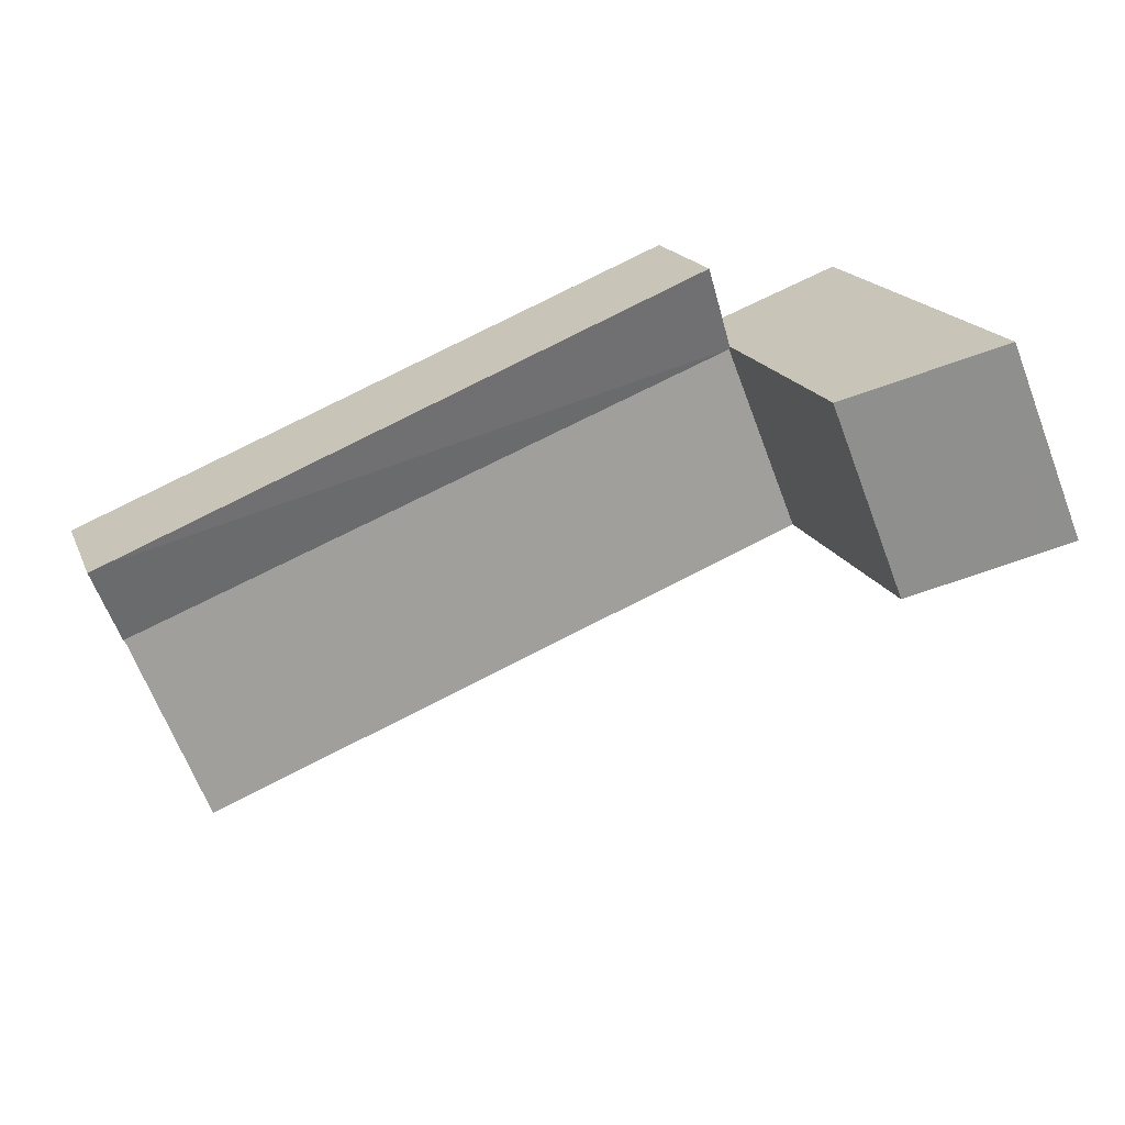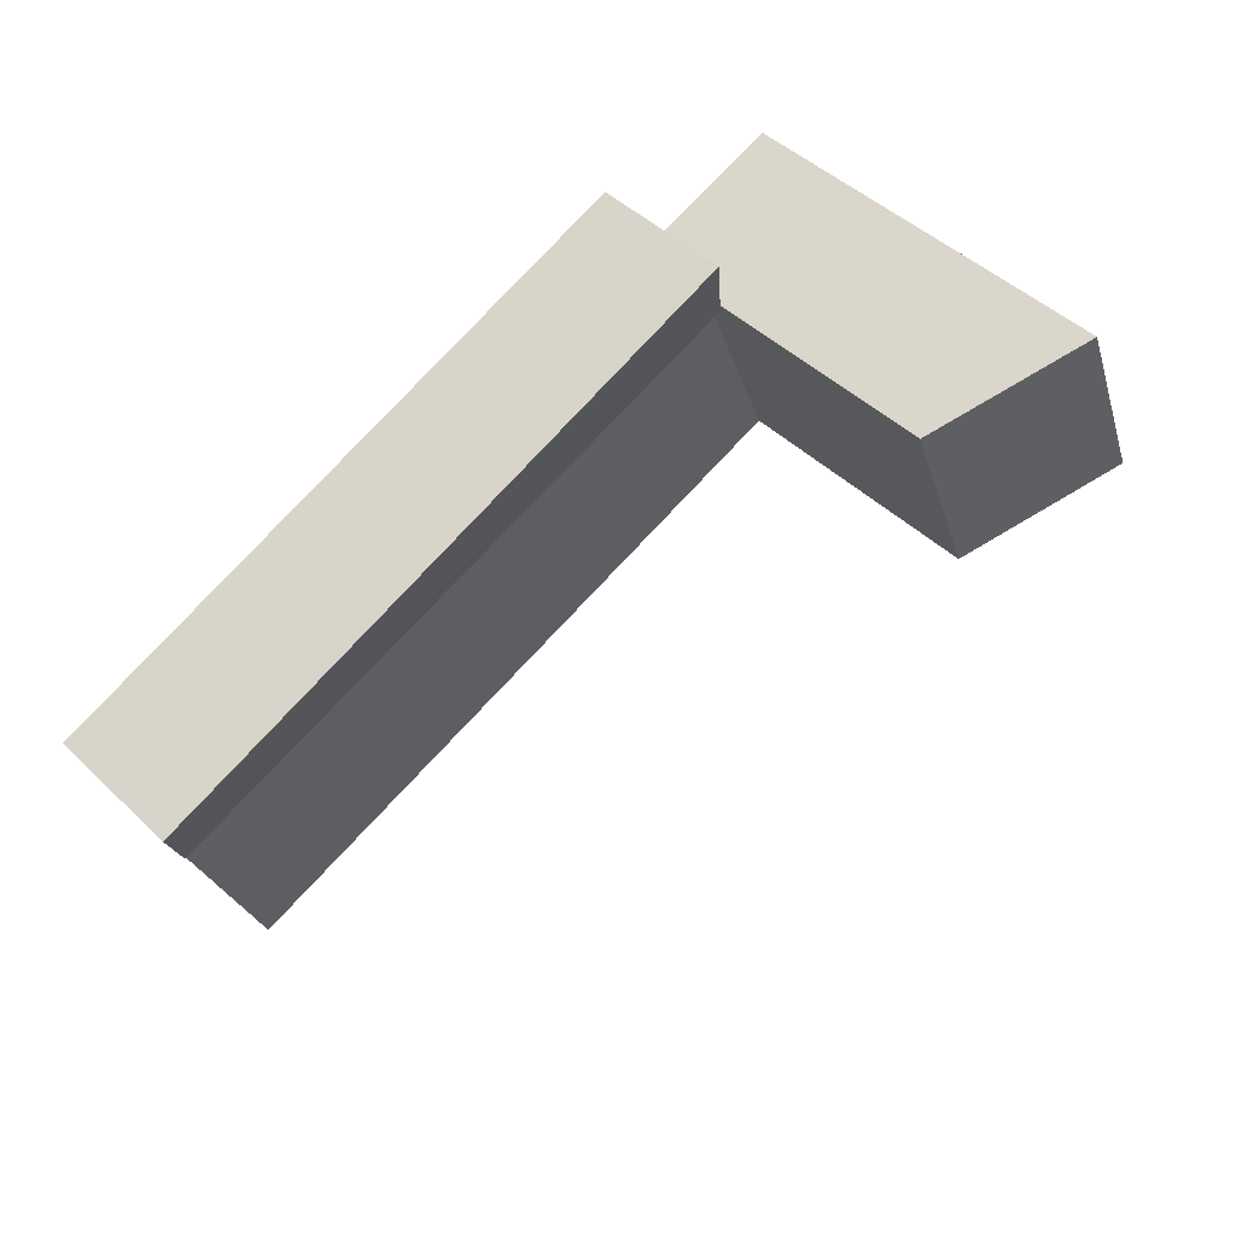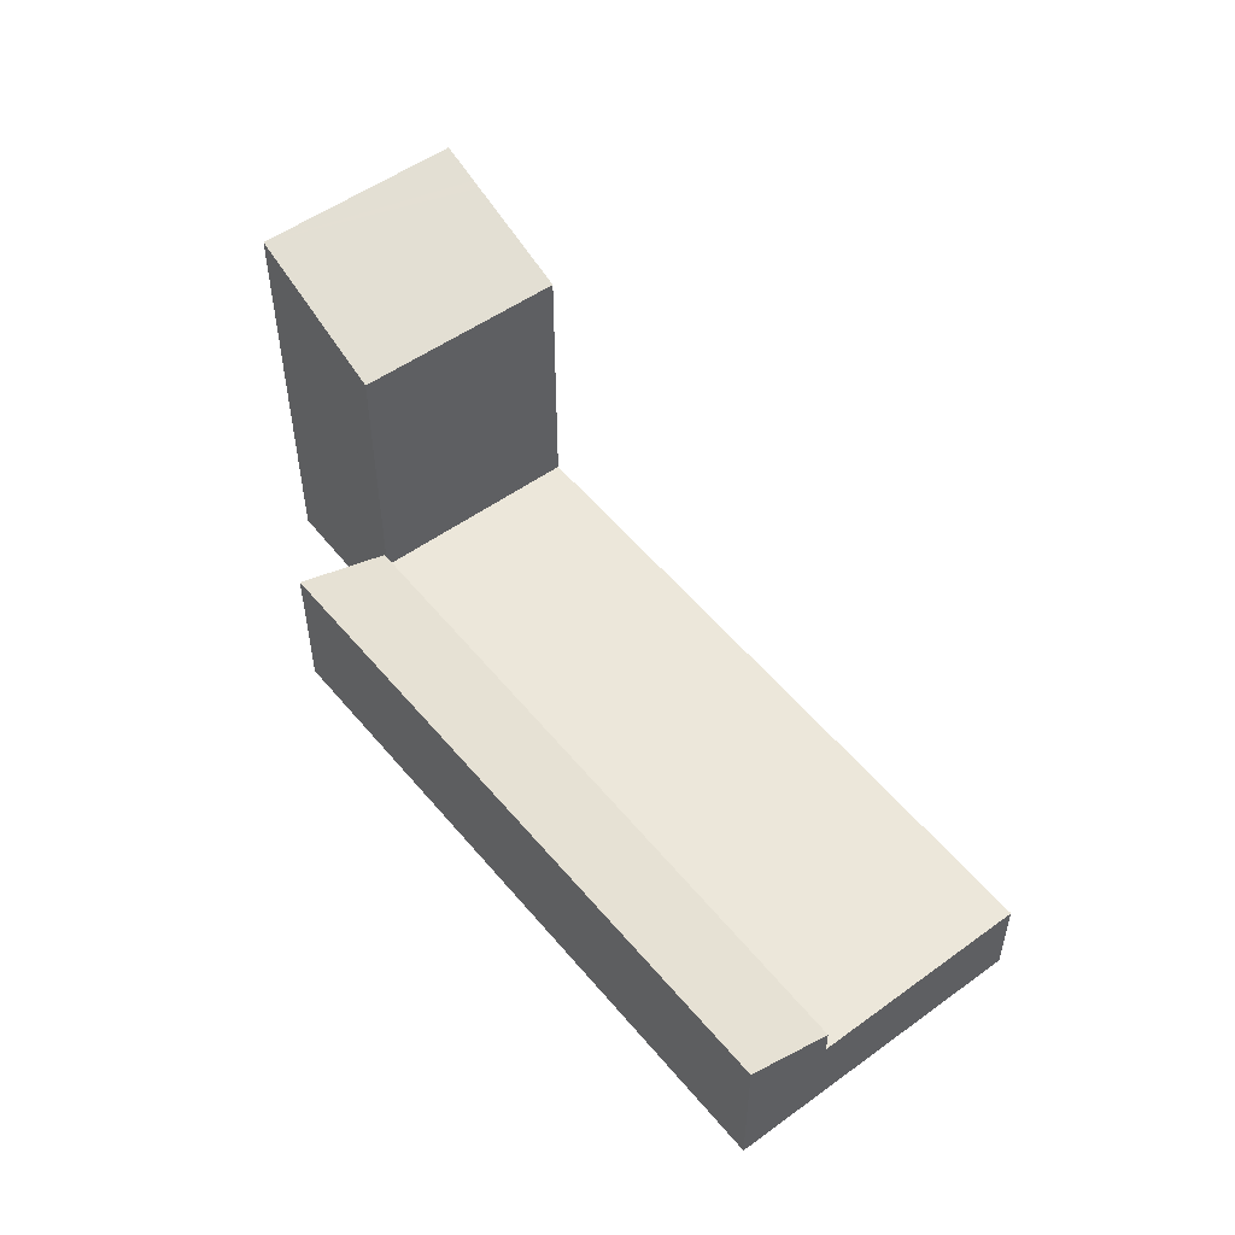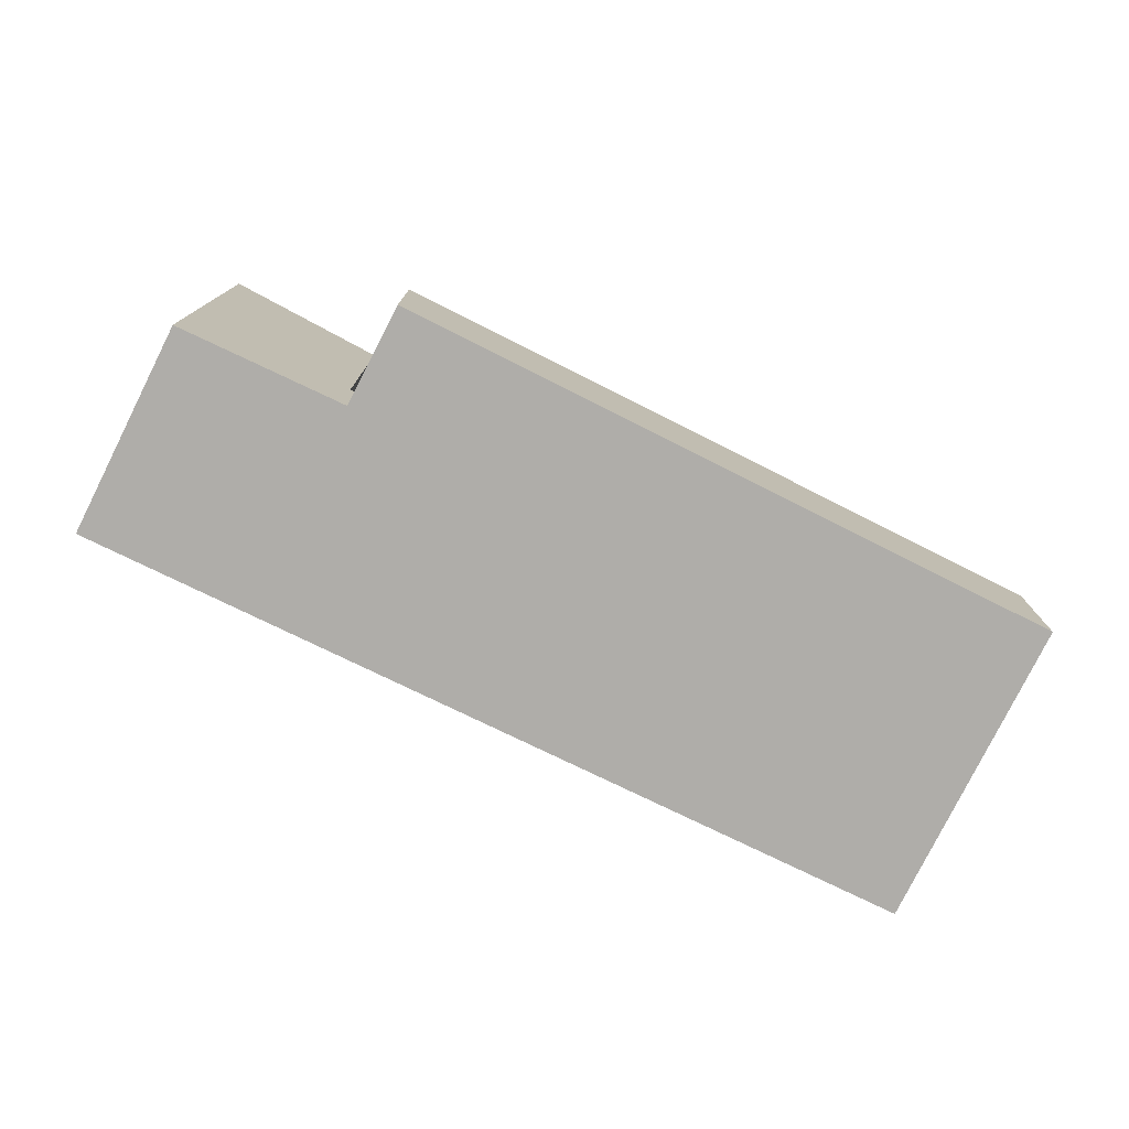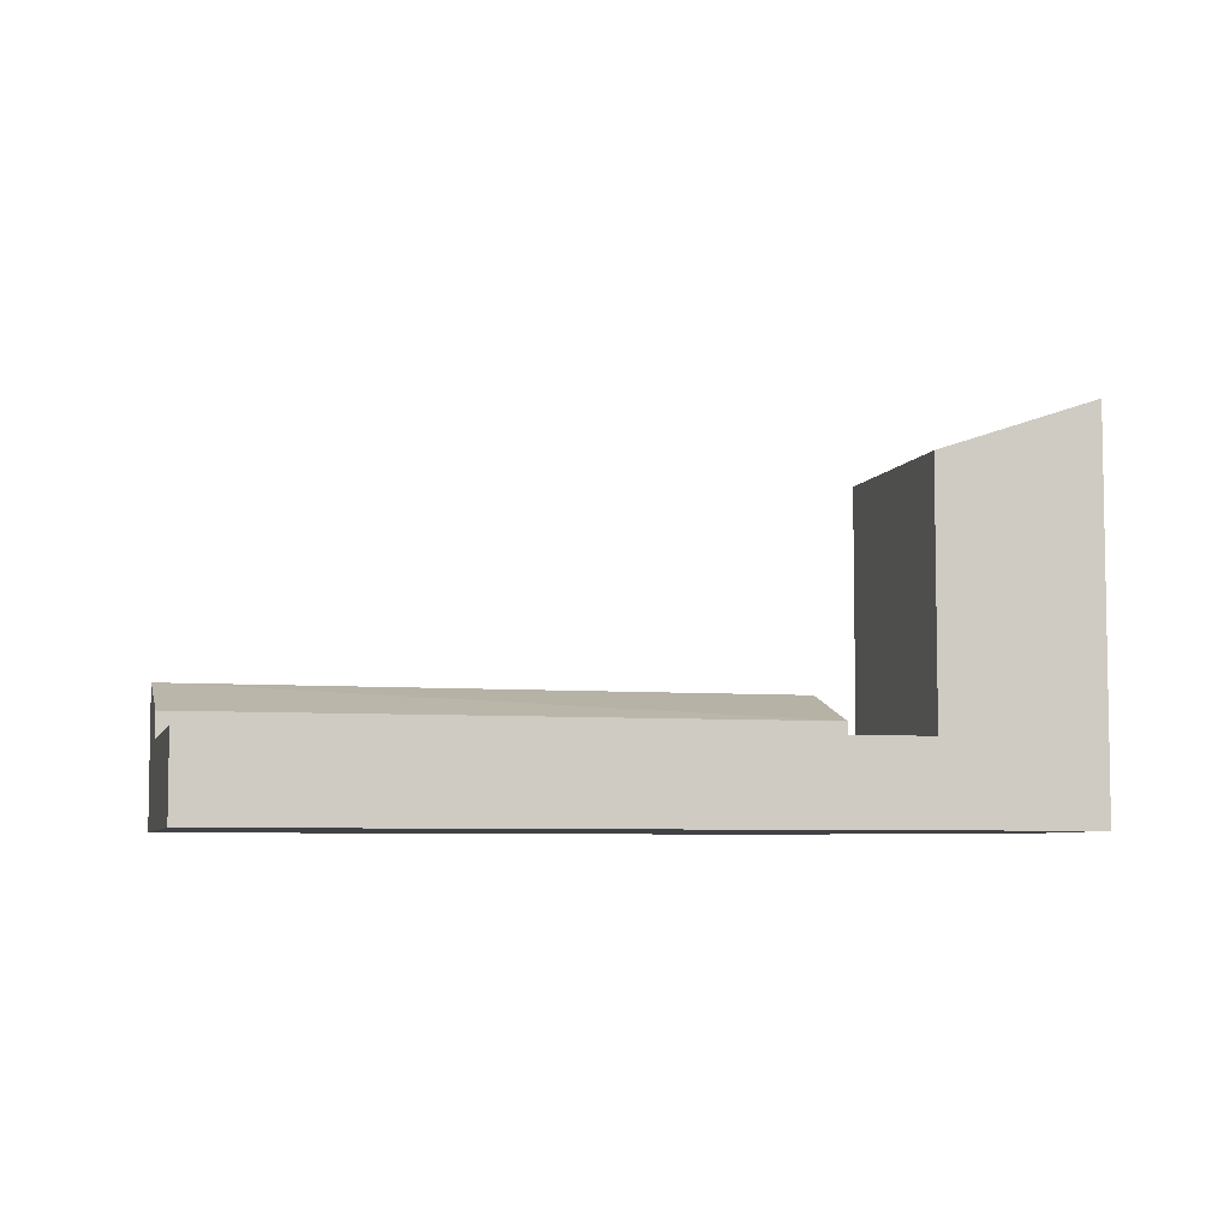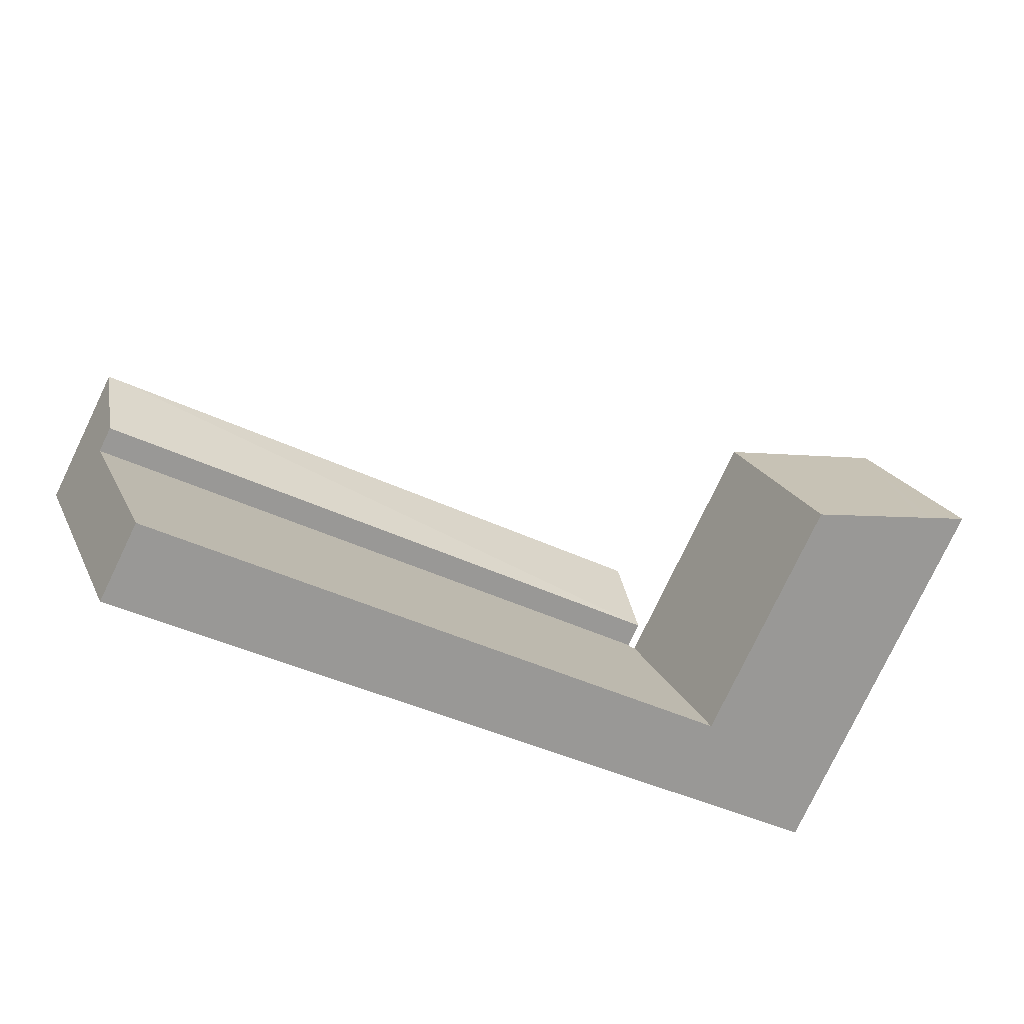
<metadata>
{"format":"obj","ext":"obj","renderer":"f3d","projection":"perspective","resolution":1024,"background":"white","views":[{"elev":17.9,"azim":162.1,"up":"+Z"},{"elev":46.7,"azim":137.1,"up":"+Z"},{"elev":51.9,"azim":73.7,"up":"+Y"},{"elev":-77.3,"azim":-4.5,"up":"+Y"},{"elev":-6.1,"azim":-172.4,"up":"+Y"},{"elev":-79.1,"azim":154.3,"up":"+Z"}]}
</metadata>
<code>
v  5.717 12.68 -2.242
v  2.981 14.74 7.284
v  8.655 12.7 5.13
v  1.696 14.14 -0.665
v  1.387 14.25 -0.544
v  0 14.75 9.031e-16
v  0 0 0
v  2.981 -4.46e-16 7.284
v  8.655 -3.141e-16 5.13
v  5.717 1.373e-16 -2.242
v  1.387 3.331e-17 -0.544
v  1.696 4.072e-17 -0.665
v  32.02 4.079 -3.828
v  32.68 5.276 -0.59
v  33.22 5.273 -0.809
v  8.941 4.079 5.224
v  10.33 5.276 8.531
v  10.33 -5.224e-16 8.531
v  32.68 3.613e-17 -0.59
v  33.22 4.954e-17 -0.809
v  32.02 2.344e-16 -3.828
v  8.941 -3.199e-16 5.224
v  8.953 4.09 5.253
v  8.953 -3.217e-16 5.253
v  29.01 3.108 -11.38
v  8.941 3.108 5.224
v  32.02 3.108 -3.828
v  8.867 3.108 5.049
v  5.717 3.108 -2.242
v  8.655 3.108 5.13
v  8.867 -3.092e-16 5.049
v  29.01 6.968e-16 -11.38
g defaultobject
f 1 2 3
f 2 1 4
f 2 4 5
f 2 5 6
f 7 2 6
f 2 7 8
f 8 3 2
f 3 8 9
f 9 1 3
f 1 9 10
f 5 7 6
f 7 5 4
f 7 4 1
f 7 1 11
f 11 1 10
f 11 10 12
f 7 9 8
f 9 7 12
f 9 12 10
f 12 7 11
f 13 14 15
f 14 13 16
f 14 16 17
f 18 14 17
f 14 18 19
f 14 19 15
f 15 19 20
f 20 13 15
f 13 20 21
f 21 16 13
f 16 21 22
f 23 18 17
f 18 23 24
f 16 24 23
f 24 16 22
f 19 21 20
f 21 19 22
f 22 19 18
f 22 18 24
f 25 26 27
f 26 25 28
f 28 25 29
f 28 29 30
f 9 28 30
f 28 9 31
f 22 27 26
f 27 22 21
f 31 26 28
f 26 31 22
f 21 25 27
f 25 21 32
f 32 29 25
f 29 32 10
f 10 30 29
f 30 10 9
f 22 32 21
f 32 22 31
f 32 31 9
f 32 9 10

</code>
